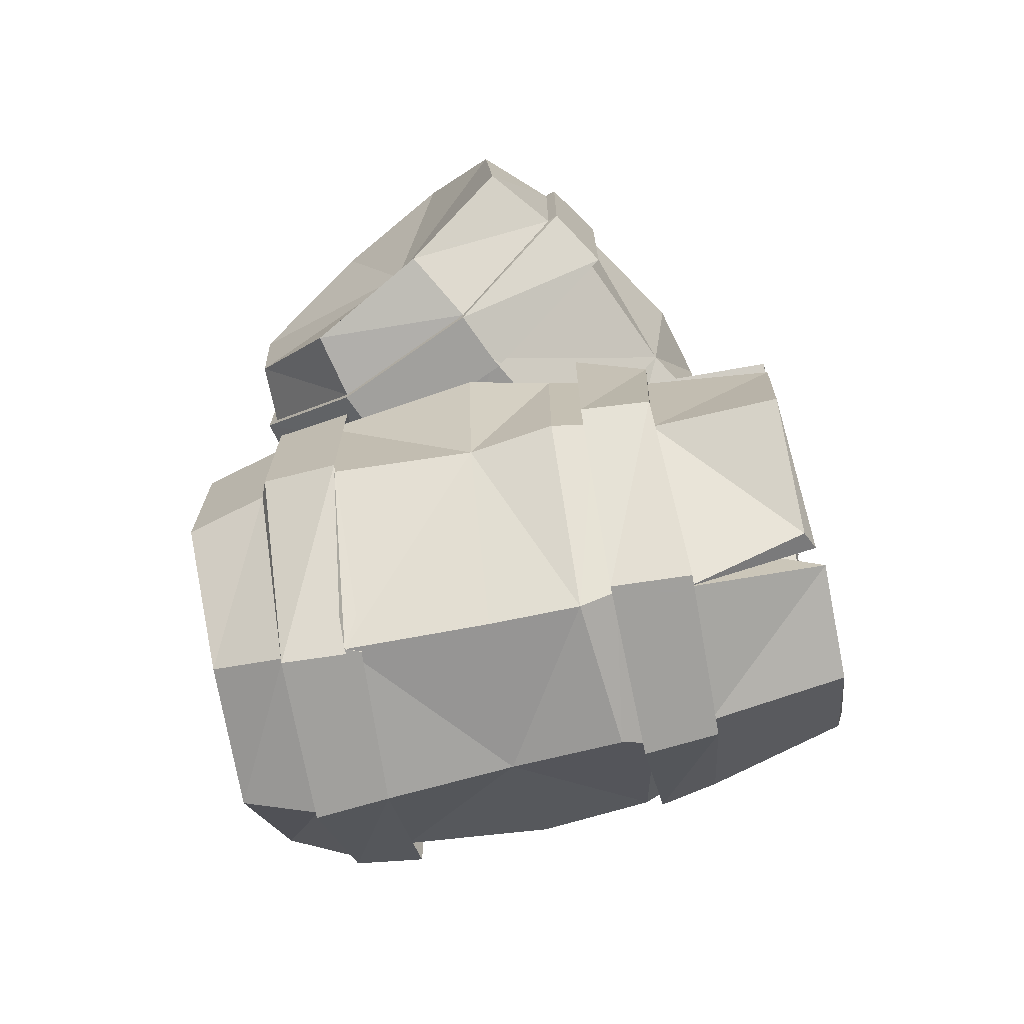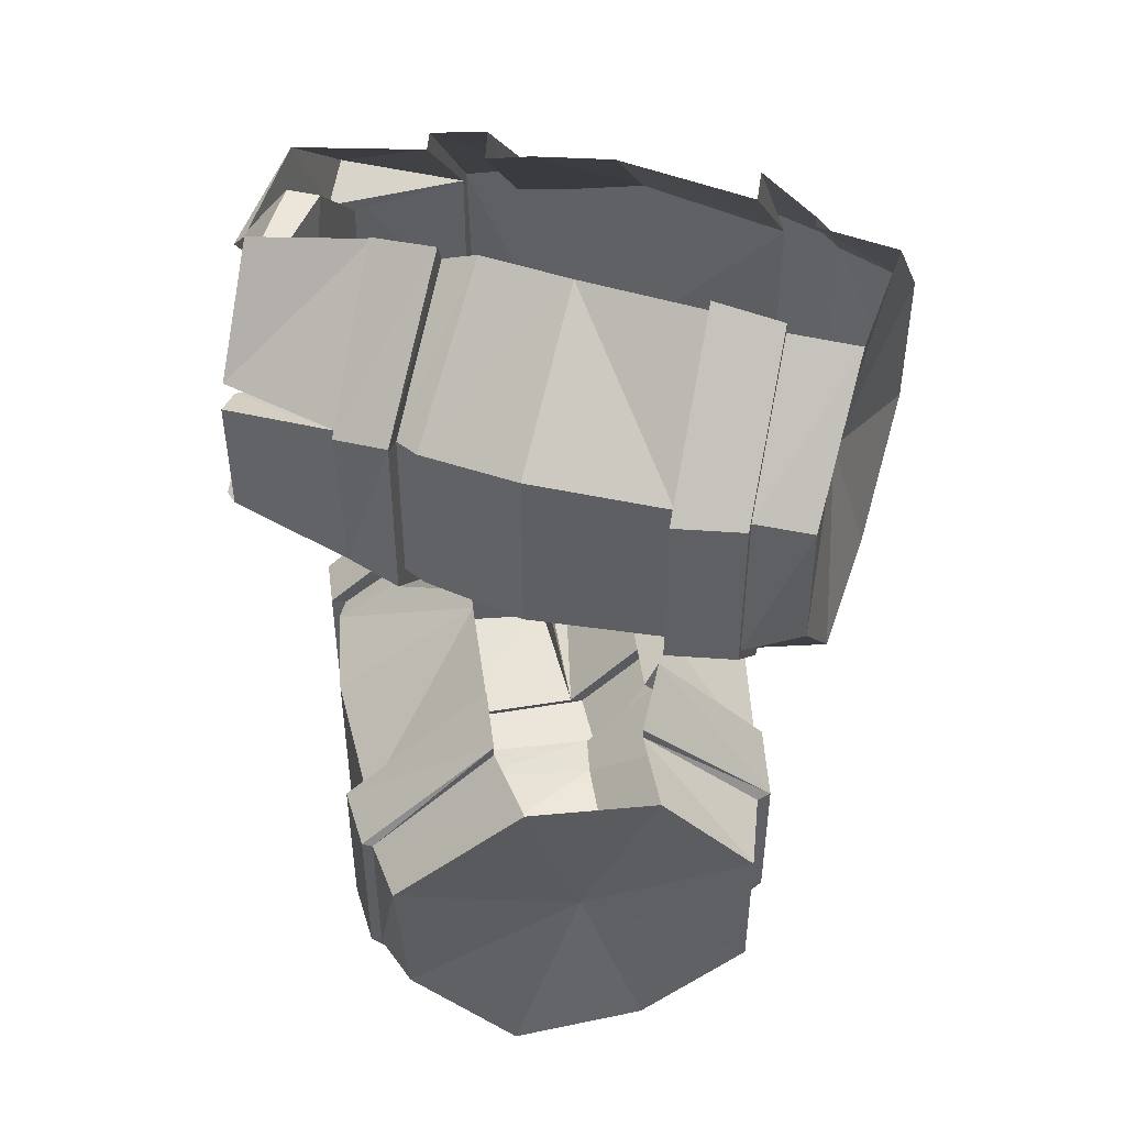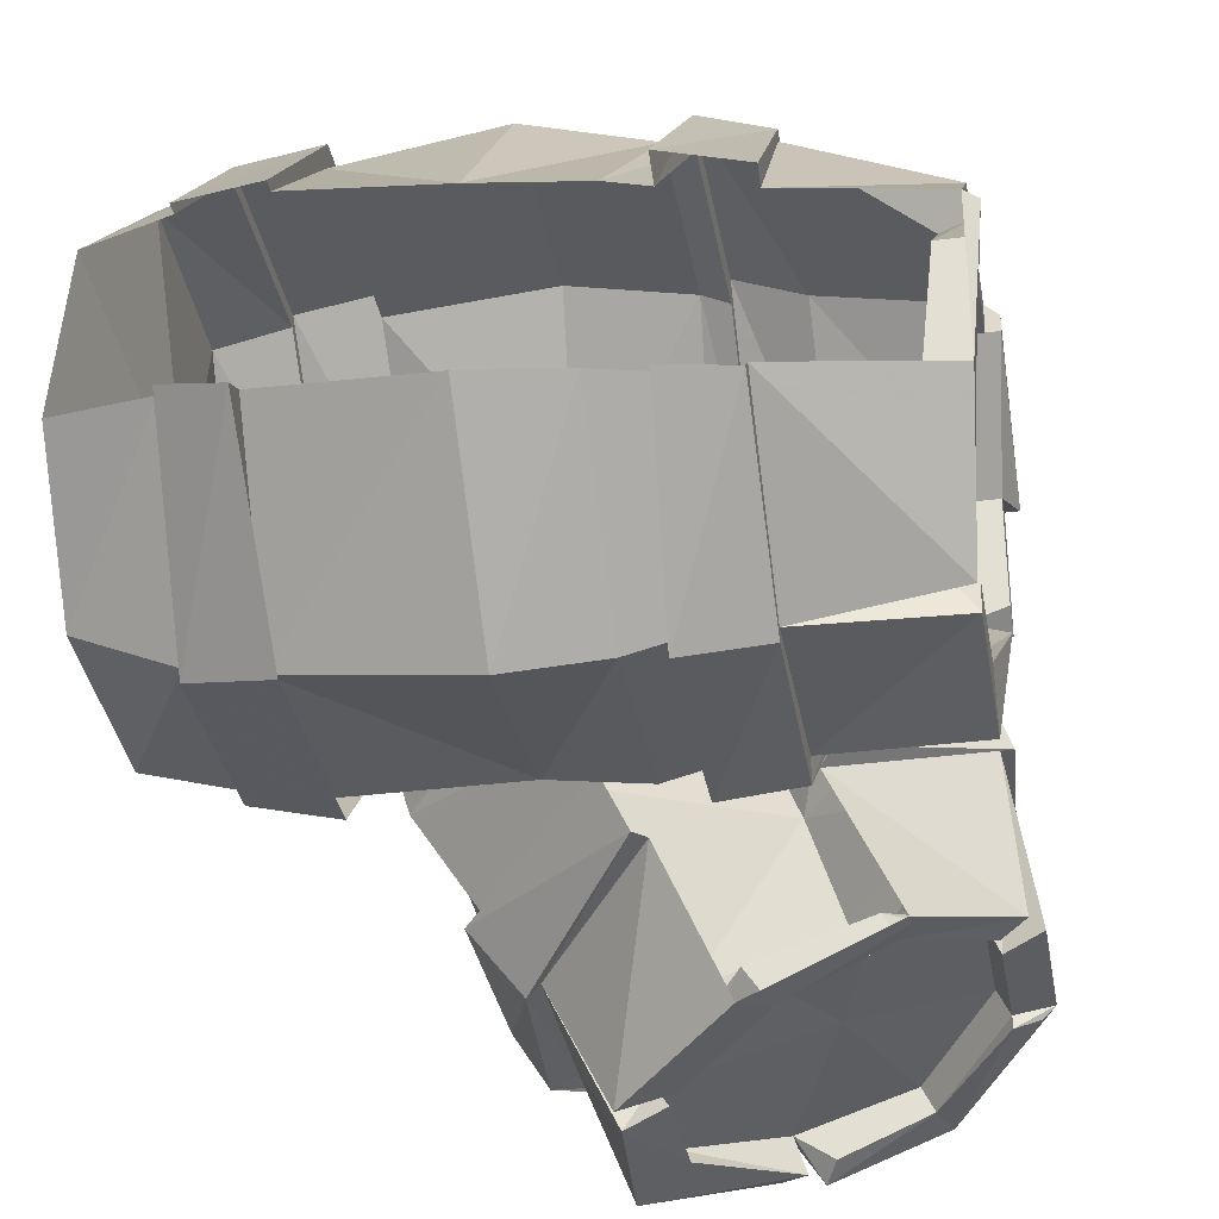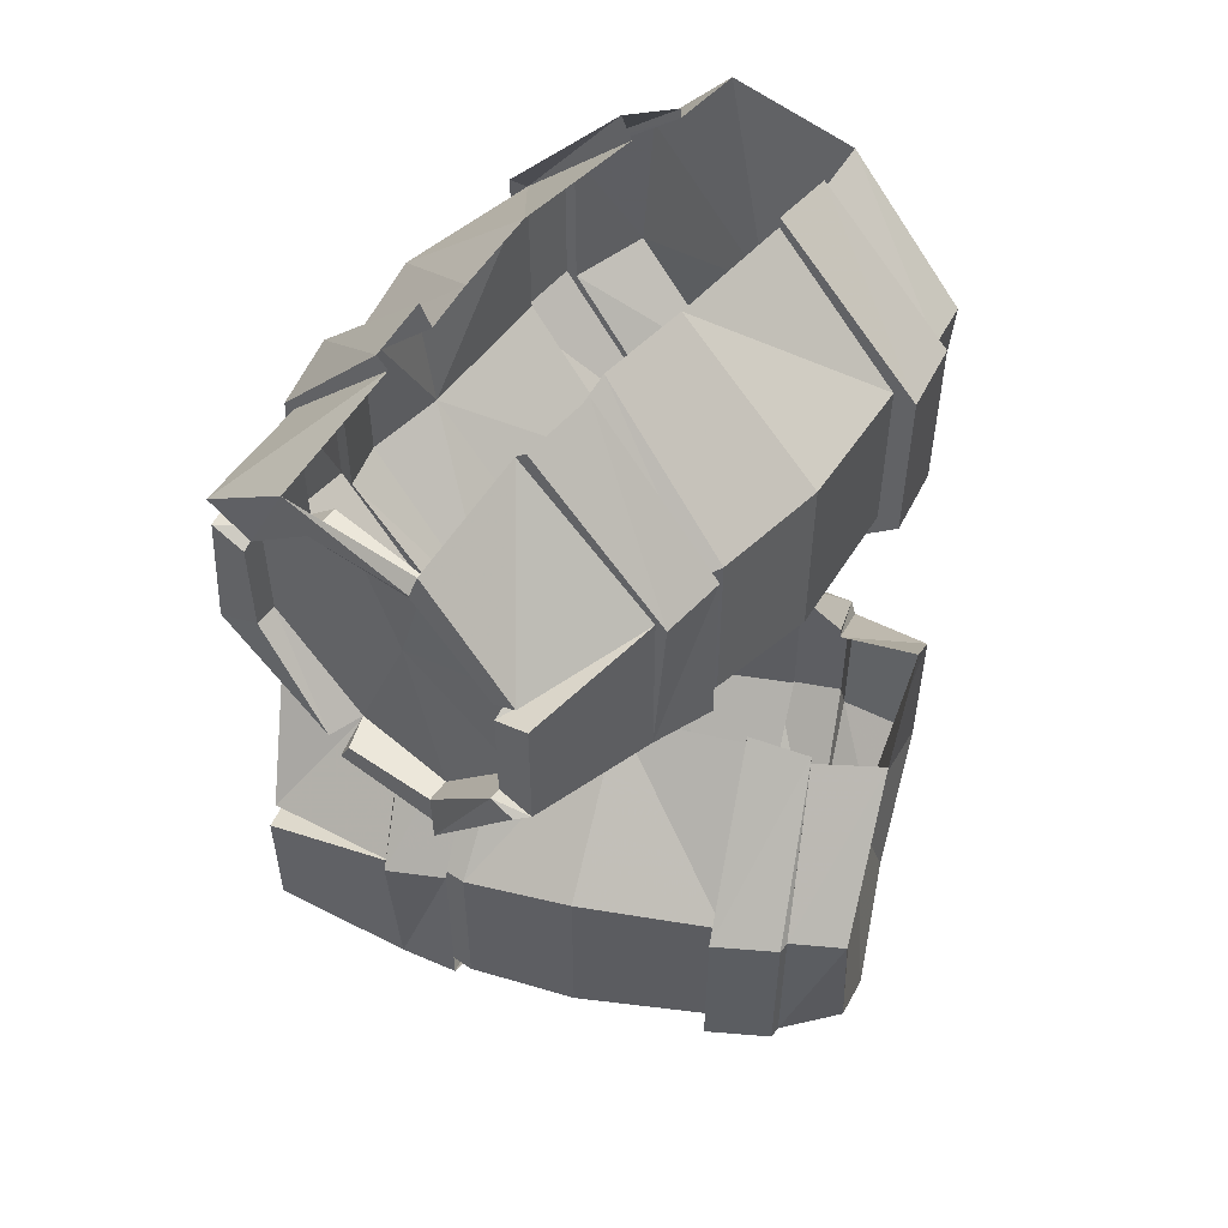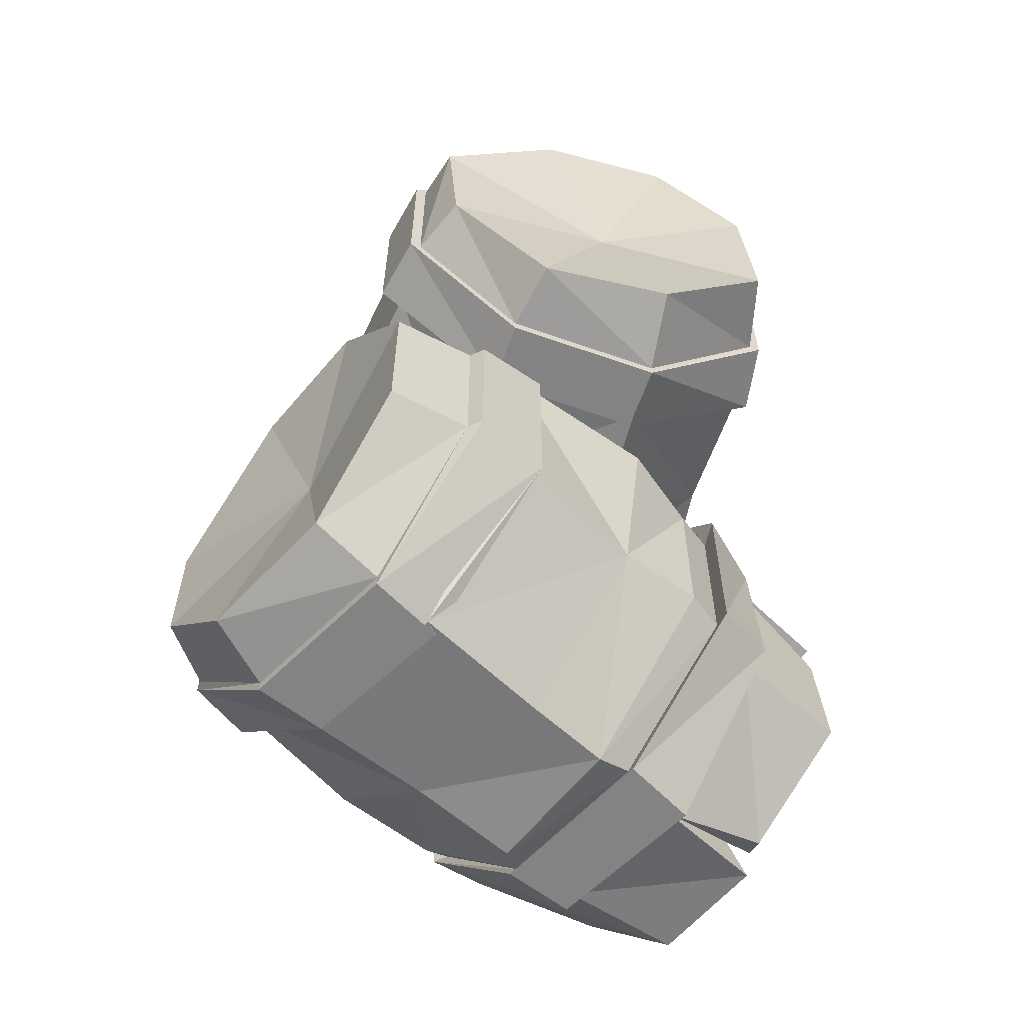
<metadata>
{"format":"obj","ext":"obj","renderer":"f3d","projection":"perspective","resolution":1024,"background":"white","views":[{"elev":-71.7,"azim":125.0,"up":"+Y"},{"elev":47.6,"azim":14.0,"up":"+Y"},{"elev":-33.2,"azim":-170.1,"up":"+Z"},{"elev":53.9,"azim":-54.0,"up":"+Y"},{"elev":-61.0,"azim":70.2,"up":"+Y"}]}
</metadata>
<code>
v -0.1953 -1.711 -0.1641
v -0.1953 -1.773 -0.1016
v -0.1953 -1.672 -0.0625
v -0.1953 -1.633 -0.1641
v -0.2109 -1.641 -0.1641
v -0.2109 -1.711 -0.1641
v -0.2188 -1.773 -0.1094
v -0.1328 -1.812 -0.1094
v -0.2188 -1.789 -0.1016
v -0.2188 -1.773 -0.09375
v -0.2031 -1.773 -0.03125
v -0.2031 -1.711 0.02344
v -0.2031 -1.633 0.02344
v -0.2031 -1.57 -0.03125
v -0.1953 -1.57 -0.1016
v -0.2109 -1.625 -0.1562
v -0.125 -1.617 -0.1953
v -0.2109 -1.633 -0.1875
v -0.2109 -1.727 -0.1953
v -0.2109 -1.781 -0.125
v -0.125 -1.727 -0.1953
v -0.125 -1.727 -0.2109
v -0.1328 -1.82 -0.1172
v -0.1328 -1.812 -0.01562
v -0.2188 -1.797 -0.02344
v -0.2188 -1.773 -0.03125
v -0.2188 -1.711 0.02344
v -0.2188 -1.641 0.02344
v -0.1328 -1.609 0.07031
v -0.2188 -1.617 0.03906
v -0.2188 -1.625 0.02344
v -0.2188 -1.57 -0.03125
v -0.2188 -1.57 -0.1016
v -0.2188 -1.547 -0.1172
v -0.2109 -1.609 -0.1875
v -0.125 -1.531 -0.1172
v -0.125 -1.523 -0.125
v -0.125 -1.617 -0.2031
v -0.1328 -1.82 -0.007812
v -0.1328 -1.727 0.07031
v -0.2188 -1.719 0.04688
v -0.2266 -1.719 0.03906
v -0.2266 -1.797 -0.02344
v -0.2266 -1.711 0.02344
v -0.2188 -1.633 0.04688
v -0.1328 -1.609 0.07812
v -0.1328 -1.531 -0.02344
v -0.2188 -1.547 -0.02344
v -0.1328 -1.523 -0.01562
v -0.08594 -1.516 -0.007812
v -0.09375 -1.602 0.08594
v -0.08594 -1.531 -0.01562
v -0.09375 -1.609 0.07031
v -0.0625 -1.523 -0.01562
v -0.07812 -1.609 0.07812
v 0 -1.523 -0.007812
v -0.007812 -1.602 0.09375
v 0.08594 -1.609 0.08594
v 0.08594 -1.523 0
v 0.08594 -1.609 0.1016
v 0.08594 -1.516 0
v 0.1328 -1.523 0
v 0.1328 -1.609 0.09375
v 0.1328 -1.609 0.08594
v 0.1328 -1.531 0
v 0.1797 -1.539 -0.007812
v 0.1719 -1.617 0.07812
v 0.1641 -1.672 -0.05469
v 0.1875 -1.539 -0.1016
v 0.1953 -1.617 -0.1641
v 0.1328 -1.531 -0.1016
v 0.1406 -1.617 -0.1875
v 0.1406 -1.617 -0.1953
v 0.1328 -1.523 -0.1016
v 0.09375 -1.508 -0.1172
v 0.09375 -1.609 -0.2031
v 0.1016 -1.617 -0.1953
v 0.09375 -1.523 -0.1094
v 0 -1.516 -0.1172
v 0 -1.609 -0.2109
v -0.05469 -1.523 -0.1172
v -0.05469 -1.617 -0.2031
v -0.08594 -1.531 -0.1172
v -0.08594 -1.617 -0.1953
v -0.08594 -1.516 -0.125
v -0.07812 -1.609 -0.2109
v -0.07812 -1.734 -0.2109
v 0.1016 -1.727 -0.1953
v 0.09375 -1.734 -0.2031
v 0.09375 -1.82 -0.1016
v 0 -1.727 -0.1953
v -0.05469 -1.727 -0.2031
v -0.08594 -1.727 -0.1953
v -0.08594 -1.812 -0.1094
v -0.08594 -1.82 -0.1172
v -0.08594 -1.82 0
v -0.09375 -1.727 0.08594
v 0.08594 -1.82 -0.1016
v 0.08594 -1.82 0.007812
v 0 -1.812 0
v 0 -1.82 -0.1094
v -0.0625 -1.82 -0.1094
v -0.07031 -1.82 -0.007812
v -0.09375 -1.812 -0.007812
v 0.08594 -1.727 0.1016
v 0.08594 -1.727 0.08594
v -0.007812 -1.727 0.09375
v -0.07812 -1.727 0.07812
v 0.1328 -1.727 0.09375
v 0.1328 -1.727 0.08594
v 0.1719 -1.719 0.07031
v 0.1797 -1.805 0
v 0.1875 -1.797 -0.09375
v 0.1953 -1.727 -0.1719
v 0.1406 -1.727 -0.1875
v 0.1406 -1.727 -0.1953
v 0.1328 -1.82 -0.1016
v 0.1328 -1.82 0.007812
v -0.2266 -1.555 -0.02344
v -0.09375 -1.727 0.07031
v 0.1328 -1.812 0.007812
v 0.1328 -1.812 -0.1016
v -0.01562 -2.023 -0.25
v -0.07031 -2.086 -0.2188
v -0.1094 -1.984 -0.2031
v -0.01562 -1.945 -0.25
v -0.02344 -1.953 -0.2578
v -0.02344 -2.023 -0.2578
v -0.07812 -2.086 -0.2422
v -0.03906 -2.125 -0.1641
v -0.08594 -2.102 -0.2422
v -0.09375 -2.086 -0.2344
v -0.1406 -2.086 -0.1953
v -0.1875 -2.023 -0.1719
v -0.1875 -1.945 -0.1719
v -0.1406 -1.883 -0.1953
v -0.07031 -1.883 -0.2188
v -0.03125 -1.938 -0.2578
v 0.03906 -1.93 -0.1953
v 0 -1.945 -0.2734
v 0.007812 -2.039 -0.2734
v -0.0625 -2.094 -0.2422
v 0.03906 -2.039 -0.1953
v 0.05469 -2.039 -0.2031
v -0.03125 -2.133 -0.1719
v -0.125 -2.125 -0.125
v -0.1562 -2.109 -0.2109
v -0.1484 -2.086 -0.2109
v -0.1953 -2.023 -0.1875
v -0.1953 -1.953 -0.1875
v -0.2031 -1.922 -0.08594
v -0.2109 -1.93 -0.1797
v -0.1953 -1.938 -0.1875
v -0.1484 -1.883 -0.2109
v -0.08594 -1.883 -0.2422
v -0.07031 -1.859 -0.25
v 0 -1.922 -0.2734
v -0.03125 -1.844 -0.1641
v -0.02344 -1.836 -0.1641
v 0.04688 -1.93 -0.2031
v -0.1328 -2.133 -0.125
v -0.2031 -2.039 -0.08594
v -0.2188 -2.031 -0.1797
v -0.2109 -2.031 -0.1875
v -0.1953 -2.023 -0.1953
v -0.2109 -1.922 -0.08594
v -0.2188 -1.945 -0.1797
v -0.1172 -1.844 -0.1328
v -0.125 -1.836 -0.125
v -0.1094 -1.828 -0.07812
v -0.1953 -1.914 -0.04688
v -0.1016 -1.844 -0.08594
v -0.1875 -1.922 -0.05469
v -0.09375 -1.836 -0.0625
v -0.1875 -1.922 -0.03906
v -0.07031 -1.836 0
v -0.1641 -1.914 0.03125
v -0.1172 -1.922 0.1172
v -0.03906 -1.836 0.07812
v -0.1328 -1.922 0.1172
v -0.03906 -1.828 0.07812
v -0.02344 -1.836 0.1172
v -0.1094 -1.922 0.1562
v -0.1016 -1.922 0.1562
v -0.02344 -1.844 0.1172
v 0.007812 -1.852 0.1562
v -0.07812 -1.93 0.1875
v 0.03906 -1.984 0.125
v 0.09375 -1.852 0.125
v 0.1562 -1.93 0.1016
v 0.07031 -1.844 0.07812
v 0.1484 -1.93 0.04688
v 0.1562 -1.93 0.03906
v 0.07031 -1.836 0.07812
v 0.07031 -1.82 0.03125
v 0.1406 -1.922 -0.007812
v 0.1406 -1.93 0.007812
v 0.0625 -1.836 0.03906
v 0.02344 -1.828 -0.05469
v 0.1094 -1.922 -0.09375
v 0 -1.836 -0.1016
v 0.07812 -1.93 -0.1406
v -0.007812 -1.844 -0.125
v 0.0625 -1.93 -0.1641
v -0.007812 -1.828 -0.1328
v 0.07812 -1.922 -0.1641
v 0.07812 -2.047 -0.1641
v 0.1406 -2.039 0.007812
v 0.1406 -2.047 -0.007812
v 0.05469 -2.133 0.03906
v 0.09375 -2.039 -0.08594
v 0.07812 -2.039 -0.1406
v 0.0625 -2.039 -0.1641
v -0.01562 -2.125 -0.125
v -0.007812 -2.133 -0.125
v -0.1172 -2.133 -0.07812
v -0.1953 -2.039 -0.04688
v 0.04688 -2.133 0.03125
v -0.04688 -2.133 0.07812
v -0.07812 -2.125 0
v 0.01562 -2.133 -0.04688
v -0.007812 -2.133 -0.1016
v -0.1016 -2.133 -0.07031
v -0.1172 -2.125 -0.08594
v -0.1328 -2.039 0.1172
v -0.1172 -2.039 0.1172
v -0.1641 -2.039 0.03125
v -0.1875 -2.039 -0.03906
v -0.1094 -2.039 0.1562
v -0.1016 -2.039 0.1562
v -0.07031 -2.031 0.1875
v 0 -2.117 0.1641
v 0.08594 -2.109 0.125
v 0.1562 -2.039 0.1016
v 0.1484 -2.039 0.04688
v 0.1562 -2.039 0.03906
v 0.07031 -2.133 0.07812
v -0.03125 -2.133 0.125
v -0.1562 -1.859 -0.2109
v -0.1562 -1.867 -0.2109
v -0.1875 -2.039 -0.05469
v -0.03125 -2.125 0.125
v 0.07031 -2.125 0.07812
v -0.1953 -1.672 -0.0625
f 1 2 3
f 1 3 4
f 1 4 5
f 1 5 6
f 1 6 7
f 1 7 2
f 2 10 11
f 2 11 3
f 3 11 12
f 3 12 13
f 3 13 14
f 3 14 15
f 3 15 4
f 4 15 16
f 8 20 21
f 8 24 9
f 9 24 25
f 10 26 11
f 11 26 12
f 12 26 27
f 12 27 28
f 12 28 13
f 13 31 14
f 14 31 32
f 14 32 15
f 15 32 33
f 15 33 16
f 17 35 36
f 17 21 18
f 18 21 19
f 19 21 20
f 24 40 25
f 25 40 41
f 25 41 42
f 25 42 43
f 26 44 27
f 29 45 40
f 29 47 30
f 30 47 48
f 54 55 56
f 56 55 57
f 56 57 58
f 56 58 59
f 78 77 79
f 79 77 80
f 79 80 81
f 81 80 82
f 88 90 91
f 88 91 77
f 77 91 80
f 80 91 82
f 82 91 92
f 90 99 100
f 90 100 101
f 90 101 91
f 91 101 102
f 91 102 92
f 99 106 100
f 100 106 107
f 100 107 108
f 100 108 103
f 100 103 102
f 100 102 101
f 34 119 48
f 55 108 57
f 57 108 107
f 57 107 58
f 58 107 106
f 35 34 36
f 45 41 40
f 123 124 125
f 123 125 126
f 123 126 127
f 123 127 128
f 123 128 129
f 123 129 124
f 124 132 133
f 124 133 125
f 125 133 134
f 125 134 135
f 125 135 136
f 125 136 137
f 125 137 126
f 126 137 138
f 130 142 143
f 130 146 131
f 131 146 147
f 132 148 133
f 133 148 134
f 134 148 149
f 134 149 150
f 134 150 135
f 135 153 136
f 136 153 154
f 136 154 137
f 137 154 155
f 137 155 138
f 139 157 158
f 139 143 140
f 140 143 141
f 141 143 142
f 146 162 147
f 147 162 163
f 147 163 164
f 147 147 164
f 162 151 167
f 162 167 163
f 174 175 176
f 176 175 177
f 176 177 178
f 176 178 179
f 198 197 199
f 199 197 200
f 199 200 201
f 201 200 202
f 208 210 211
f 208 211 197
f 197 211 200
f 200 211 202
f 202 211 212
f 210 219 220
f 210 220 221
f 210 221 211
f 211 221 222
f 211 222 212
f 219 226 220
f 220 226 227
f 220 227 228
f 220 228 223
f 220 223 222
f 220 222 221
f 156 240 239
f 175 228 177
f 177 228 227
f 177 227 178
f 178 227 226
f 168 239 152
f 168 152 151
f 157 156 158
f 148 165 149
f 2 7 8
f 2 8 9
f 2 9 10
f 4 16 17
f 4 17 18
f 4 18 5
f 7 20 8
f 13 28 29
f 13 29 30
f 13 30 31
f 16 35 17
f 25 43 26
f 27 44 41
f 28 45 29
f 48 119 32
f 44 42 41
f 124 129 130
f 124 130 131
f 124 131 132
f 126 138 139
f 126 139 140
f 126 140 127
f 129 142 130
f 135 150 151
f 135 151 152
f 135 152 153
f 138 157 139
f 147 148 147
f 163 149 165
f 163 165 164
f 154 239 240
f 150 167 151
f 5 18 6
f 6 18 19
f 6 19 7
f 7 19 20
f 9 25 26
f 9 26 10
f 16 33 34
f 16 34 35
f 26 43 44
f 27 41 28
f 28 41 45
f 30 48 32
f 30 32 31
f 33 32 119
f 33 119 34
f 43 42 44
f 127 140 128
f 128 140 141
f 128 141 129
f 129 141 142
f 131 147 148
f 131 148 132
f 138 155 156
f 138 156 157
f 147 164 165
f 147 165 148
f 163 167 150
f 163 150 149
f 154 153 152
f 154 152 239
f 154 240 155
f 155 240 156
f 8 21 22
f 8 22 23
f 8 23 24
f 17 36 37
f 17 37 38
f 17 38 21
f 23 39 24
f 24 39 40
f 29 40 46
f 29 46 47
f 46 49 47
f 59 58 60
f 59 60 61
f 75 76 77
f 75 77 78
f 38 22 21
f 88 77 76
f 88 76 89
f 88 89 90
f 89 98 90
f 90 98 99
f 99 105 106
f 58 106 105
f 58 105 60
f 130 143 144
f 130 144 145
f 130 145 146
f 139 158 159
f 139 159 160
f 139 160 143
f 145 161 146
f 146 161 162
f 162 166 151
f 168 151 166
f 168 166 169
f 179 178 180
f 179 180 181
f 195 196 197
f 195 197 198
f 160 144 143
f 208 197 196
f 208 196 209
f 208 209 210
f 209 218 210
f 210 218 219
f 219 225 226
f 178 226 225
f 178 225 180
f 49 46 50
f 50 46 51
f 50 51 52
f 52 51 53
f 61 60 62
f 62 60 63
f 62 63 64
f 62 64 65
f 71 72 73
f 71 73 74
f 74 73 75
f 75 73 76
f 83 84 85
f 85 84 86
f 85 86 37
f 37 86 38
f 38 86 87
f 38 87 22
f 84 93 86
f 86 93 87
f 87 93 94
f 87 94 95
f 87 95 22
f 22 95 23
f 23 95 96
f 23 96 39
f 39 96 97
f 39 97 40
f 40 97 51
f 40 51 46
f 94 104 96
f 94 96 95
f 60 105 63
f 63 105 109
f 63 109 110
f 63 110 64
f 72 115 116
f 72 116 73
f 73 116 76
f 76 116 89
f 89 116 117
f 89 117 98
f 98 117 118
f 98 118 99
f 99 118 109
f 99 109 105
f 51 97 120
f 51 120 53
f 97 96 104
f 97 104 120
f 109 118 121
f 109 121 110
f 117 116 115
f 117 115 122
f 117 122 118
f 118 122 121
f 169 166 170
f 170 166 171
f 170 171 172
f 172 171 173
f 181 180 182
f 182 180 183
f 182 183 184
f 182 184 185
f 191 192 193
f 191 193 194
f 194 193 195
f 195 193 196
f 203 204 205
f 205 204 206
f 205 206 159
f 159 206 160
f 160 206 207
f 160 207 144
f 204 213 206
f 206 213 207
f 207 213 214
f 207 214 215
f 207 215 144
f 144 215 145
f 145 215 216
f 145 216 161
f 161 216 217
f 161 217 162
f 162 217 171
f 162 171 166
f 214 224 216
f 214 216 215
f 180 225 183
f 183 225 229
f 183 229 230
f 183 230 184
f 192 235 236
f 192 236 193
f 193 236 196
f 196 236 209
f 209 236 237
f 209 237 218
f 218 237 238
f 218 238 219
f 219 238 229
f 219 229 225
f 171 217 241
f 171 241 173
f 217 216 224
f 217 224 241
f 229 238 242
f 229 242 230
f 237 236 235
f 237 235 243
f 237 243 238
f 238 243 242
f 52 53 54
f 54 53 55
f 65 64 66
f 66 64 67
f 66 67 68
f 66 68 69
f 69 68 70
f 69 70 71
f 71 70 72
f 81 82 83
f 83 82 84
f 82 92 84
f 84 92 93
f 92 102 93
f 93 102 94
f 94 102 103
f 94 103 104
f 64 110 67
f 67 110 111
f 67 111 68
f 68 111 112
f 68 112 113
f 68 113 114
f 68 114 70
f 70 114 72
f 72 114 115
f 55 53 120
f 55 120 108
f 108 120 104
f 108 104 103
f 111 110 121
f 111 121 112
f 112 121 122
f 112 122 113
f 113 122 115
f 113 115 114
f 172 173 174
f 174 173 175
f 185 184 186
f 186 184 187
f 186 187 188
f 186 188 189
f 189 188 190
f 189 190 191
f 191 190 192
f 201 202 203
f 203 202 204
f 202 212 204
f 204 212 213
f 212 222 213
f 213 222 214
f 214 222 223
f 214 223 224
f 184 230 187
f 187 230 231
f 187 231 188
f 188 231 232
f 188 232 233
f 188 233 234
f 188 234 190
f 190 234 192
f 192 234 235
f 175 173 241
f 175 241 228
f 228 241 224
f 228 224 223
f 231 230 242
f 231 242 232
f 232 242 243
f 232 243 233
f 233 243 235
f 233 235 234

</code>
